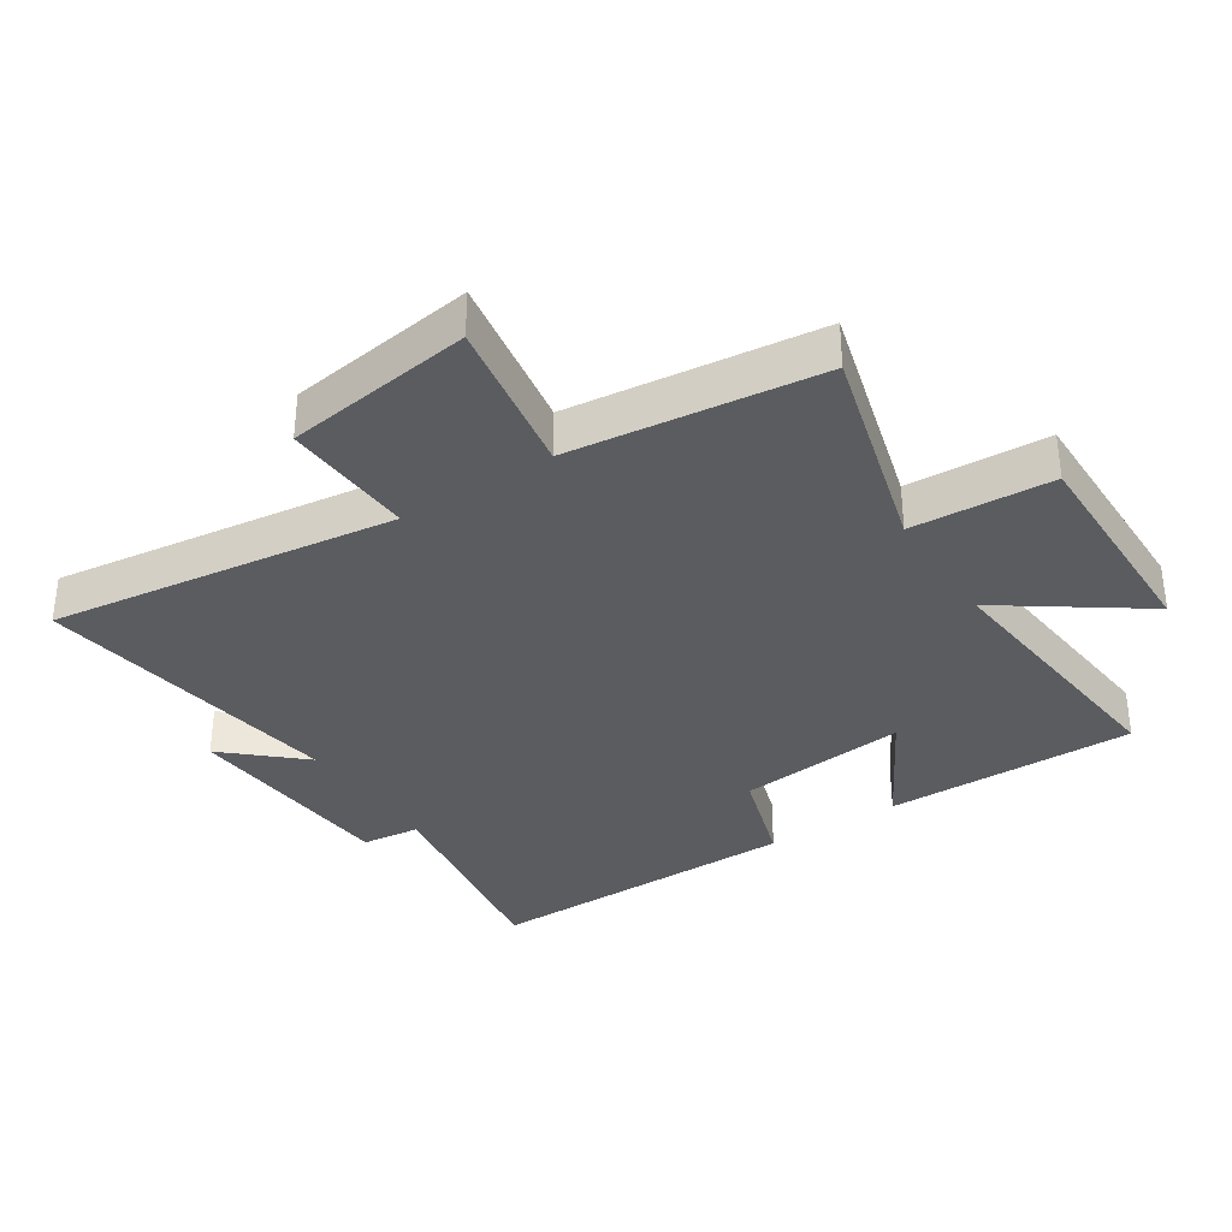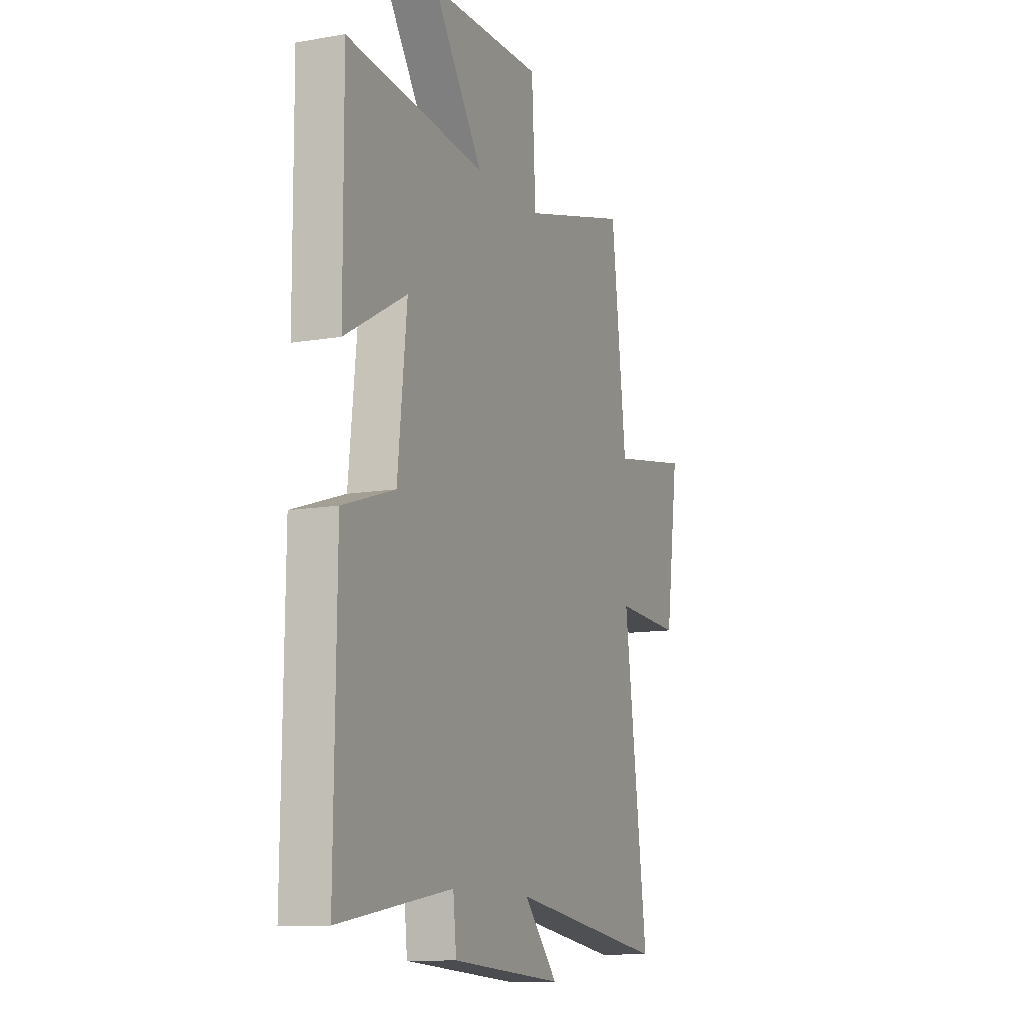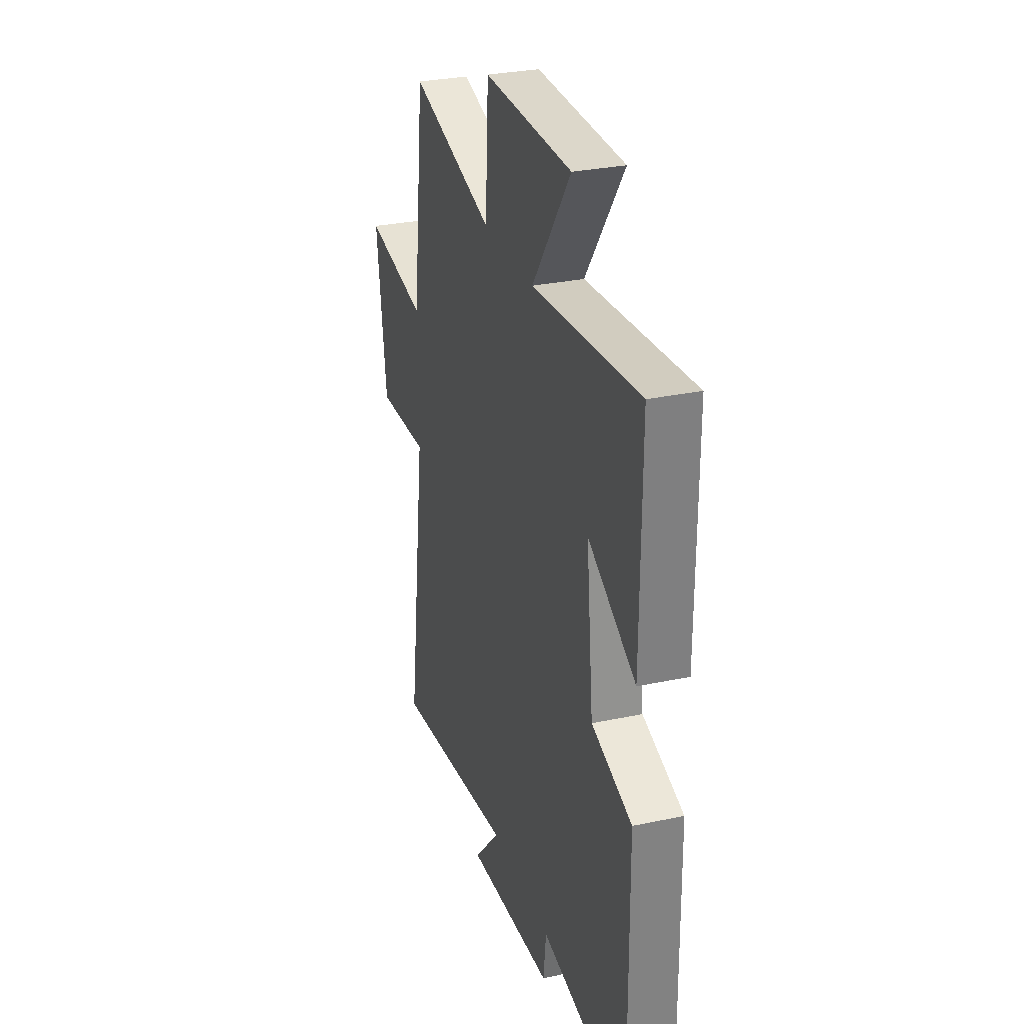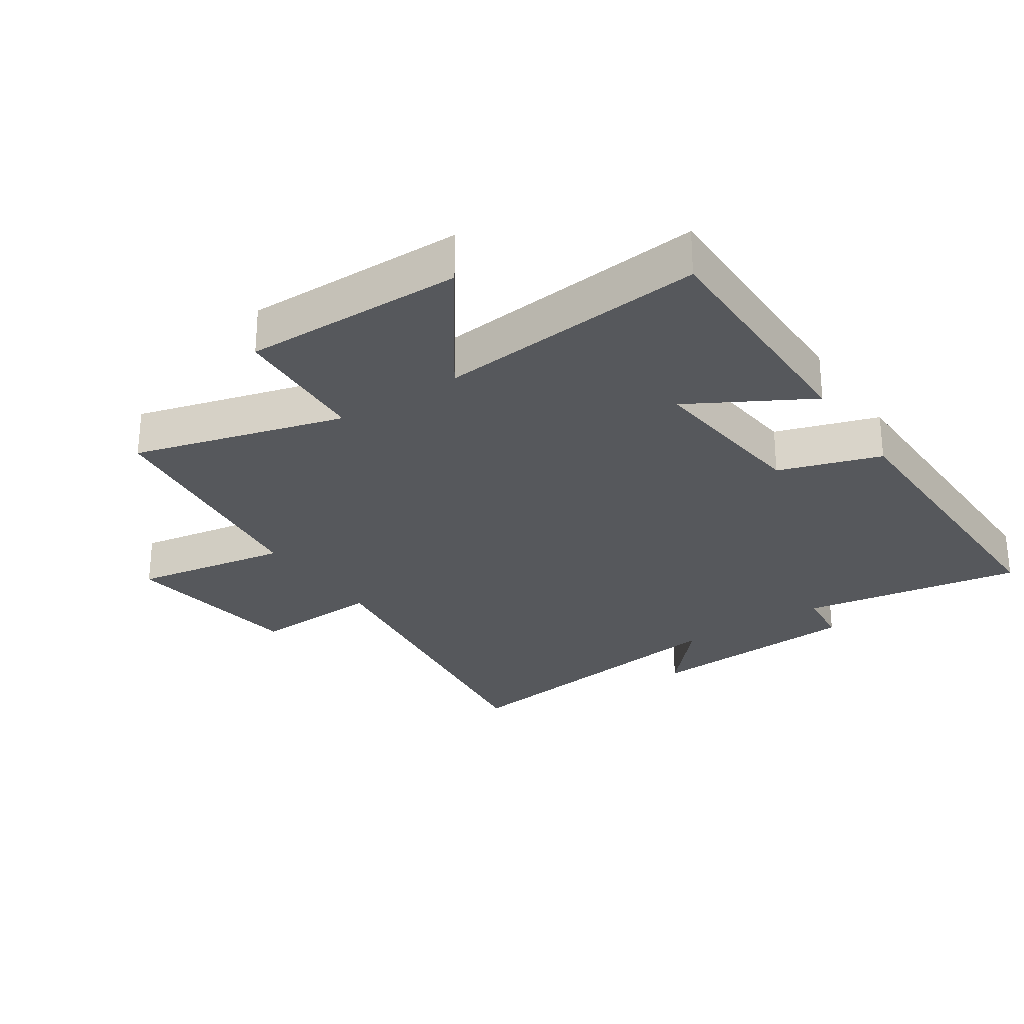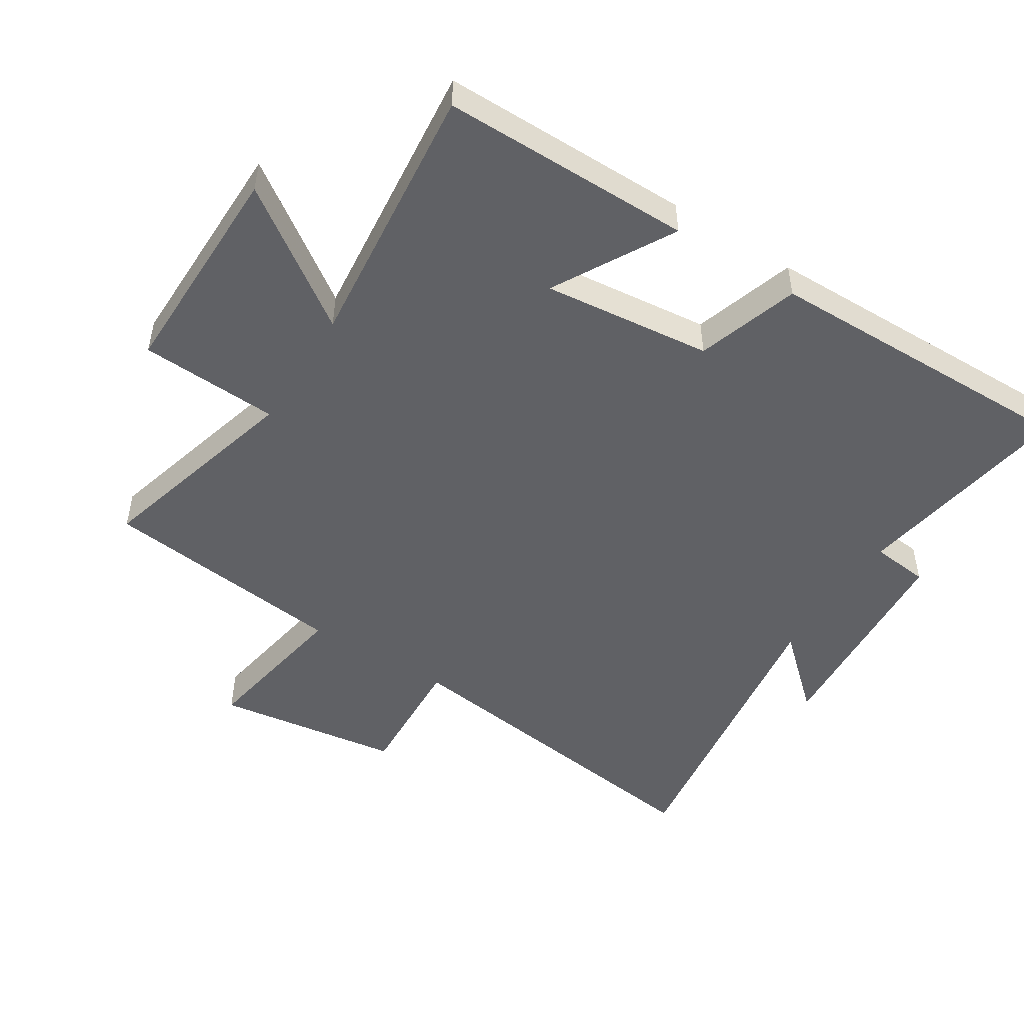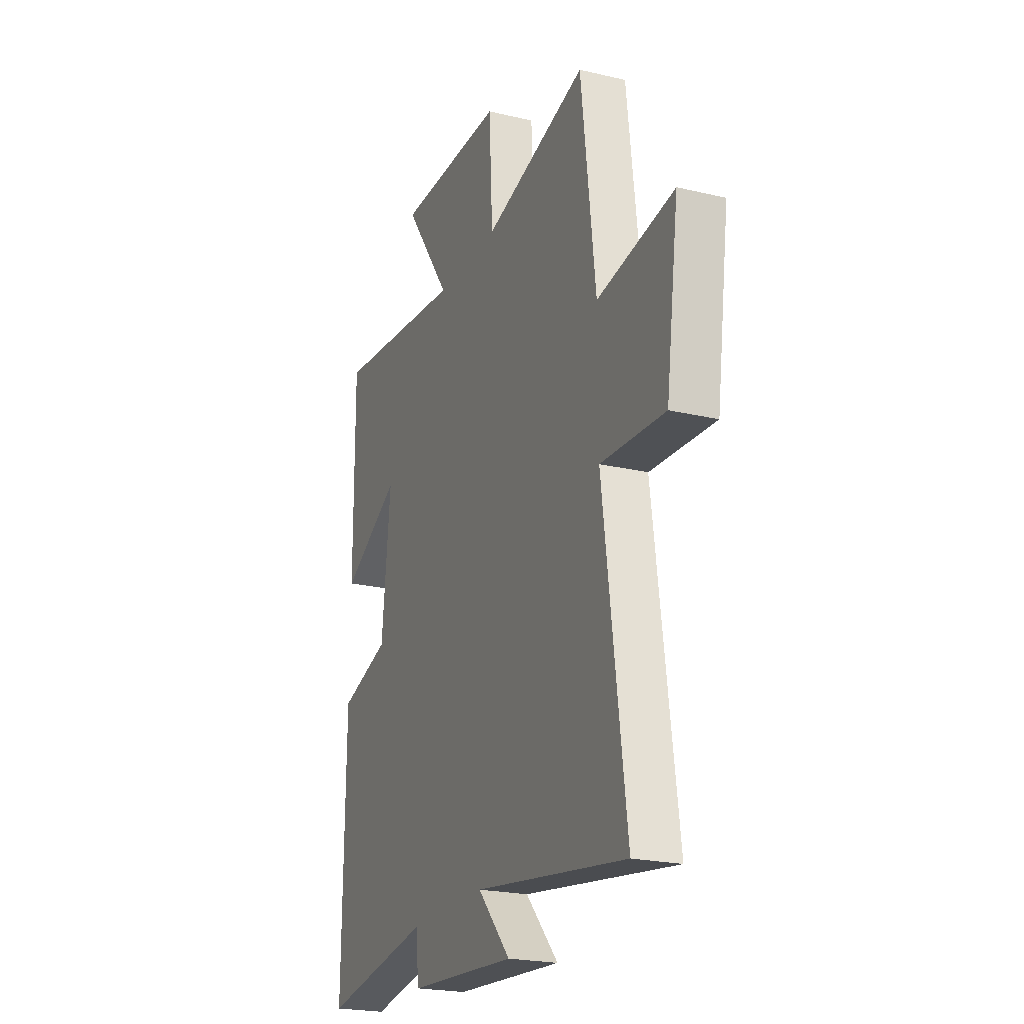
<metadata>
{"format":"obj","ext":"obj","renderer":"f3d","projection":"perspective","resolution":1024,"background":"white","views":[{"elev":-34.3,"azim":-56.9,"up":"+Y"},{"elev":-11.4,"azim":112.8,"up":"+Z"},{"elev":29.7,"azim":72.7,"up":"+Z"},{"elev":-27.7,"azim":33.8,"up":"+Y"},{"elev":-49.2,"azim":57.8,"up":"+Y"},{"elev":-22.3,"azim":-112.4,"up":"+Z"}]}
</metadata>
<code>
v 0.506 0.07 -0.557
v 0.16 0.07 -0.5
v 0.15 0.07 -0.591
v -0.192 0.07 -0.615
v -0.088 0.07 -0.5
v -0.572 0.07 -0.57
v -0.5 0.07 -0.032
v -0.704 0.07 -0.042
v -0.744 0.07 0.248
v -0.5 0.07 0.206
v -0.454 0.07 0.591
v -0.125 0.07 0.5
v -0.113 0.07 0.717
v 0.231 0.07 0.713
v 0.081 0.07 0.5
v 0.502 0.07 0.542
v 0.5 0.07 0.151
v 0.313 0.07 0.256
v 0.341 0.07 -0.008
v 0.5 0.07 -0.059
v 0.506 0 -0.557
v 0.16 0 -0.5
v 0.15 0 -0.591
v -0.192 0 -0.615
v -0.088 0 -0.5
v -0.572 0 -0.57
v -0.5 0 -0.032
v -0.704 0 -0.042
v -0.744 0 0.248
v -0.5 0 0.206
v -0.454 0 0.591
v -0.125 0 0.5
v -0.113 0 0.717
v 0.231 0 0.713
v 0.081 0 0.5
v 0.502 0 0.542
v 0.5 0 0.151
v 0.313 0 0.256
v 0.341 0 -0.008
v 0.5 0 -0.059
f 19 20 1 2
f 18 19 2
f 15 16 17 18
f 15 18 2
f 12 13 14 15
f 12 15 2 3
f 10 11 12 3
f 7 8 9 10
f 7 10 3
f 5 6 7
f 5 7 3
f 3 4 5
f 22 21 40 39
f 22 39 38
f 38 37 36 35
f 22 38 35
f 35 34 33 32
f 23 22 35 32
f 23 32 31 30
f 30 29 28 27
f 23 30 27
f 27 26 25
f 23 27 25
f 25 24 23
f 1 21 22 2
f 2 22 23 3
f 3 23 24 4
f 4 24 25 5
f 5 25 26 6
f 6 26 27 7
f 7 27 28 8
f 8 28 29 9
f 9 29 30 10
f 10 30 31 11
f 11 31 32 12
f 12 32 33 13
f 13 33 34 14
f 14 34 35 15
f 15 35 36 16
f 16 36 37 17
f 17 37 38 18
f 18 38 39 19
f 19 39 40 20
f 20 40 21 1

</code>
